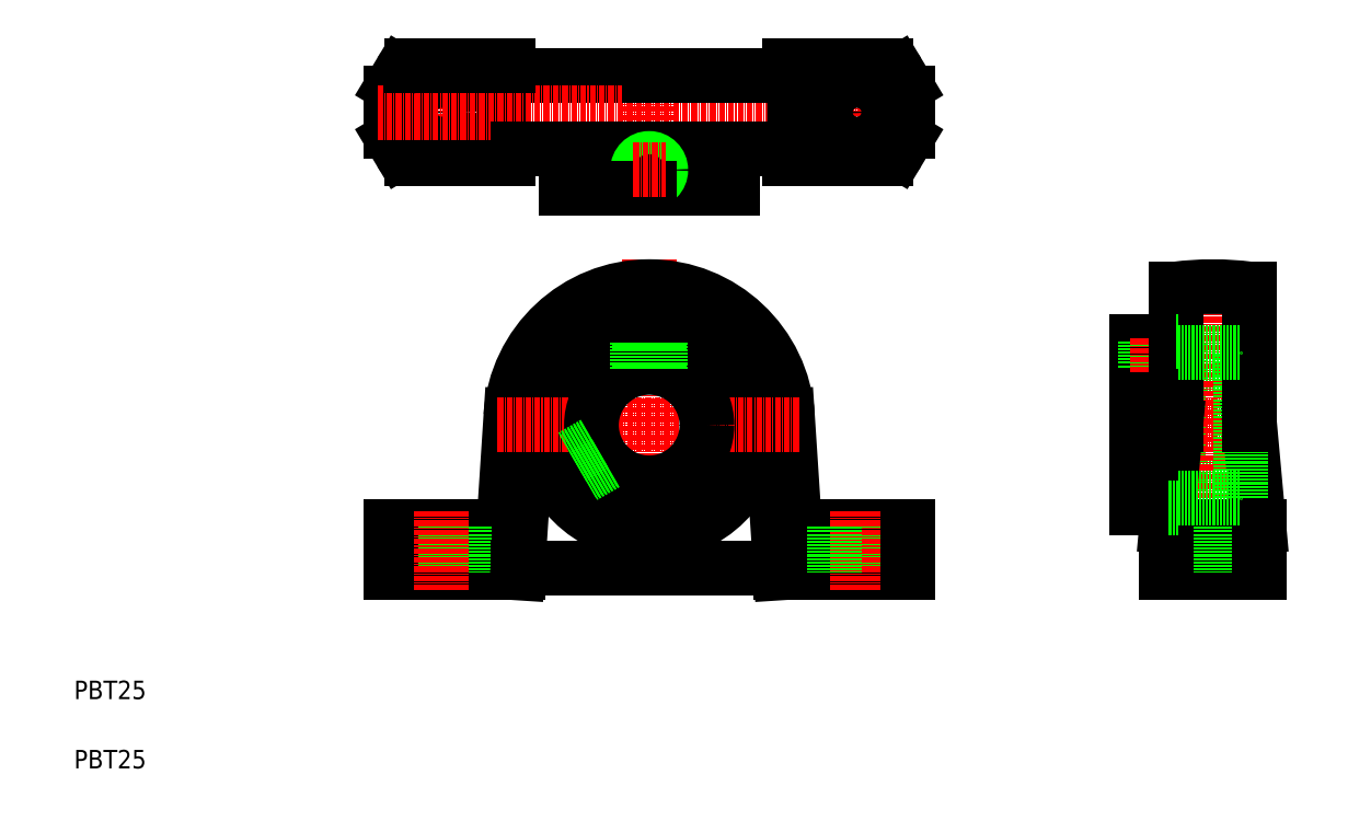
<metadata>
{"format":"dxf","ext":"dxf","renderer":"ezdxf+matplotlib","layout":"modelspace","background":"white","min_lineweight":24,"dpi":150}
</metadata>
<code>
0
SECTION
2
ENTITIES
0
TEXT
8
0
10
153.4
20
119.1
30
0
40
4
1
PBT25
0
TEXT
8
0
10
153.4
20
134.1
30
0
40
4
1
PBT25
0
ARC
8
0
10
247.4
20
269.2
30
0
40
2
50
0
51
90
0
ARC
8
0
10
308.4
20
269.2
30
0
40
2
50
90
51
180
0
LINE
8
0
10
224
20
269.7
30
0
11
222.4
21
266.9
31
0
0
LINE
8
0
10
331.8
20
269.7
30
0
11
333.5
21
266.9
31
0
0
LINE
8
CENTER
10
232.9
20
247.7
30
0
11
232.9
21
274.2
31
0
0
LINE
8
CENTER
10
322.9
20
248.3
30
0
11
322.9
21
274.2
31
0
0
LINE
8
CENTER
10
277.9
20
241.4
30
0
11
277.9
21
272.2
31
0
0
LINE
8
0
10
249.4
20
253.2
30
0
11
246.9
21
253.2
31
0
0
LINE
8
0
10
277.9
20
269.2
30
0
11
246.9
21
269.2
31
0
0
LINE
8
0
10
247.4
20
251.2
30
0
11
226.6
21
251.2
31
0
0
LINE
8
0
10
248
20
195.4
30
0
11
246.4
21
171.5
31
0
0
LINE
8
0
10
221.9
20
161.5
30
0
11
249.4
21
161.5
31
0
0
LINE
8
0
10
246.4
20
171.5
30
0
11
221.9
21
171.5
31
0
0
LINE
8
0
10
227.9
20
171.5
30
0
11
227.9
21
161.5
31
0
0
LINE
8
0
10
221.9
20
171.5
30
0
11
221.9
21
161.5
31
0
0
LINE
8
0
10
237.9
20
171.5
30
0
11
237.9
21
161.5
31
0
0
LINE
8
CENTER
10
232.9
20
174.9
30
0
11
232.9
21
157.7
31
0
0
CIRCLE
8
0
10
232.9
20
261.2
30
0
40
5
0
LINE
8
0
10
221.9
20
265.4
30
0
11
221.9
21
257
31
0
0
ARC
8
0
10
226.6
20
254.2
30
0
40
3
50
211
51
270
0
ARC
8
0
10
224.9
20
257
30
0
40
3
50
180
51
211
0
LINE
8
0
10
222.4
20
255.5
30
0
11
224
21
252.7
31
0
0
ARC
8
0
10
224.9
20
265.4
30
0
40
3
50
149
51
180
0
ARC
8
0
10
309.4
20
261.2
30
0
40
63
50
172.7
51
187.3
0
LINE
8
CENTER
10
277.9
20
229.3
30
0
11
277.9
21
160.9
31
0
0
CIRCLE
8
0
10
277.9
20
193.5
30
0
40
18
0
CIRCLE
8
0
10
277.9
20
193.5
30
0
40
23.5
0
LINE
8
0
10
249.4
20
161.5
30
0
11
251.5
21
193.5
31
0
0
LINE
8
0
10
307.9
20
195.4
30
0
11
309.4
21
171.5
31
0
0
LINE
8
0
10
306.4
20
161.5
30
0
11
304.3
21
193.5
31
0
0
LINE
8
0
10
309.4
20
171.5
30
0
11
333.9
21
171.5
31
0
0
LINE
8
0
10
333.9
20
161.5
30
0
11
306.4
21
161.5
31
0
0
LINE
8
0
10
306.4
20
162.5
30
0
11
277.9
21
162.5
31
0
0
LINE
8
0
10
249.5
20
162.5
30
0
11
277.9
21
162.5
31
0
0
LINE
8
0
10
327.9
20
171.5
30
0
11
327.9
21
161.5
31
0
0
LINE
8
CENTER
10
322.9
20
174.9
30
0
11
322.9
21
157.7
31
0
0
LINE
8
0
10
317.9
20
171.5
30
0
11
317.9
21
161.5
31
0
0
LINE
8
0
10
333.9
20
171.5
30
0
11
333.9
21
161.5
31
0
0
LINE
8
0
10
308.4
20
251.2
30
0
11
329.2
21
251.2
31
0
0
LINE
8
CENTER
10
219.1
20
261.2
30
0
11
336.9
21
261.2
31
0
0
ARC
8
0
10
277.9
20
193.5
30
0
40
30
50
3.735
51
176.3
0
LINE
8
CENTER
10
245.1
20
193.5
30
0
11
310.4
21
193.5
31
0
0
CIRCLE
8
0
10
277.9
20
193.5
30
0
40
12.5
0
LINE
8
0
10
280.4
20
205.7
30
0
11
280.4
21
211.3
31
0
0
LINE
8
0
10
280
20
205.8
30
0
11
280
21
211.3
31
0
0
LINE
8
0
10
275.9
20
205.8
30
0
11
275.9
21
211.3
31
0
0
LINE
8
0
10
275.4
20
205.7
30
0
11
275.4
21
211.3
31
0
0
LINE
8
0
10
249.4
20
253.2
30
0
11
306.4
21
253.2
31
0
0
LINE
8
0
10
277.9
20
244.7
30
0
11
295.9
21
244.7
31
0
0
LINE
8
0
10
277.9
20
269.2
30
0
11
308.9
21
269.2
31
0
0
CIRCLE
8
0
10
277.9
20
248.7
30
0
40
2.067
0
CIRCLE
8
0
10
277.9
20
248.7
30
0
40
2.5
0
LINE
8
0
10
259.9
20
253.2
30
0
11
259.9
21
244.7
31
0
0
LINE
8
0
10
277.9
20
244.7
30
0
11
259.9
21
244.7
31
0
0
LINE
8
CENTER
10
274.5
20
248.7
30
0
11
281.4
21
248.7
31
0
0
ARC
8
0
10
247.4
20
253.2
30
0
40
2
50
270
51
0
0
LINE
8
0
10
295.9
20
253.2
30
0
11
295.9
21
244.7
31
0
0
ARC
8
0
10
246.4
20
261.2
30
0
40
63
50
352.7
51
7.295
0
LINE
8
0
10
306.4
20
253.2
30
0
11
308.9
21
253.2
31
0
0
ARC
8
0
10
308.4
20
253.2
30
0
40
2
50
180
51
270
0
CIRCLE
8
0
10
322.9
20
261.2
30
0
40
5
0
LINE
8
0
10
333.9
20
265.4
30
0
11
333.9
21
257
31
0
0
ARC
8
0
10
329.2
20
254.2
30
0
40
3
50
270
51
329
0
ARC
8
0
10
330.9
20
257
30
0
40
3
50
329
51
0
0
LINE
8
0
10
333.5
20
255.5
30
0
11
331.8
21
252.7
31
0
0
ARC
8
0
10
330.9
20
265.4
30
0
40
3
50
0
51
30.96
0
LINE
8
0
10
247.4
20
271.2
30
0
11
226.6
21
271.2
31
0
0
ARC
8
0
10
226.6
20
268.2
30
0
40
3
50
90
51
149
0
LINE
8
0
10
308.4
20
271.2
30
0
11
329.2
21
271.2
31
0
0
ARC
8
0
10
329.2
20
268.2
30
0
40
3
50
30.96
51
90
0
LINE
8
0
10
390.3
20
175.5
30
0
11
383.4
21
175.5
31
0
0
LINE
8
0
10
383.4
20
181
30
0
11
405.9
21
181
31
0
0
LINE
8
0
10
383.4
20
206
30
0
11
405.9
21
206
31
0
0
LINE
8
CENTER
10
379.7
20
193.5
30
0
11
412.9
21
193.5
31
0
0
LINE
8
0
10
383.4
20
211.5
30
0
11
391.9
21
211.5
31
0
0
LINE
8
0
10
383.4
20
175.5
30
0
11
383.4
21
211.5
31
0
0
LINE
8
0
10
390.4
20
206
30
0
11
390.4
21
211.5
31
0
0
LINE
8
0
10
390
20
206
30
0
11
390
21
211.5
31
0
0
LINE
8
0
10
385.9
20
206
30
0
11
385.9
21
211.5
31
0
0
LINE
8
0
10
385.4
20
206
30
0
11
385.4
21
211.5
31
0
0
LINE
8
CENTER
10
387.9
20
205
30
0
11
387.9
21
212.5
31
0
0
LINE
8
0
10
392.4
20
175.5
30
0
11
392.4
21
211.5
31
0
0
LINE
8
CENTER
10
399.9
20
157.7
30
0
11
399.9
21
226.5
31
0
0
LINE
8
0
10
389.9
20
171.5
30
0
11
391.9
21
193.4
31
0
0
LINE
8
0
10
407.9
20
193.5
30
0
11
409.9
21
171.5
31
0
0
LINE
8
0
10
409.9
20
161.5
30
0
11
389.9
21
161.5
31
0
0
LINE
8
0
10
389.9
20
171.5
30
0
11
409.9
21
171.5
31
0
0
LINE
8
0
10
404.9
20
171.5
30
0
11
404.9
21
161.5
31
0
0
LINE
8
0
10
394.9
20
171.5
30
0
11
394.9
21
161.5
31
0
0
LINE
8
0
10
389.9
20
161.5
30
0
11
389.9
21
171.5
31
0
0
LINE
8
0
10
392.4
20
175.5
30
0
11
390.3
21
175.5
31
0
0
LINE
8
0
10
409.9
20
171.5
30
0
11
409.9
21
161.5
31
0
0
ARC
8
0
10
399.9
20
161.5
30
0
40
62
50
82.59
51
97.41
0
LINE
8
0
10
405.9
20
177.6
30
0
11
405.9
21
209.3
31
0
0
LINE
8
0
10
391.9
20
193.5
30
0
11
391.9
21
222.9
31
0
0
LINE
8
0
10
407.9
20
222.9
30
0
11
407.9
21
193.5
31
0
0
LINE
8
0
10
392.4
20
177.6
30
0
11
405.9
21
177.6
31
0
0
ARC
8
0
10
389.9
20
193.5
30
0
40
2
50
354.8
51
0
0
ARC
8
0
10
389.9
20
193.5
30
0
40
2
50
354.8
51
0
0
LINE
8
0
10
392.4
20
209.3
30
0
11
405.9
21
209.3
31
0
0
LINE
8
0
10
391.9
20
211.5
30
0
11
392.4
21
211.5
31
0
0
LINE
8
0
10
268.6
20
185.2
30
0
11
263.7
21
182.4
31
0
0
LINE
8
0
10
268.3
20
185.5
30
0
11
263.5
21
182.7
31
0
0
LINE
8
0
10
266.2
20
189.1
30
0
11
261.4
21
186.3
31
0
0
LINE
8
0
10
266.1
20
189.5
30
0
11
261.2
21
186.7
31
0
0
ENDSEC
0
EOF

</code>
